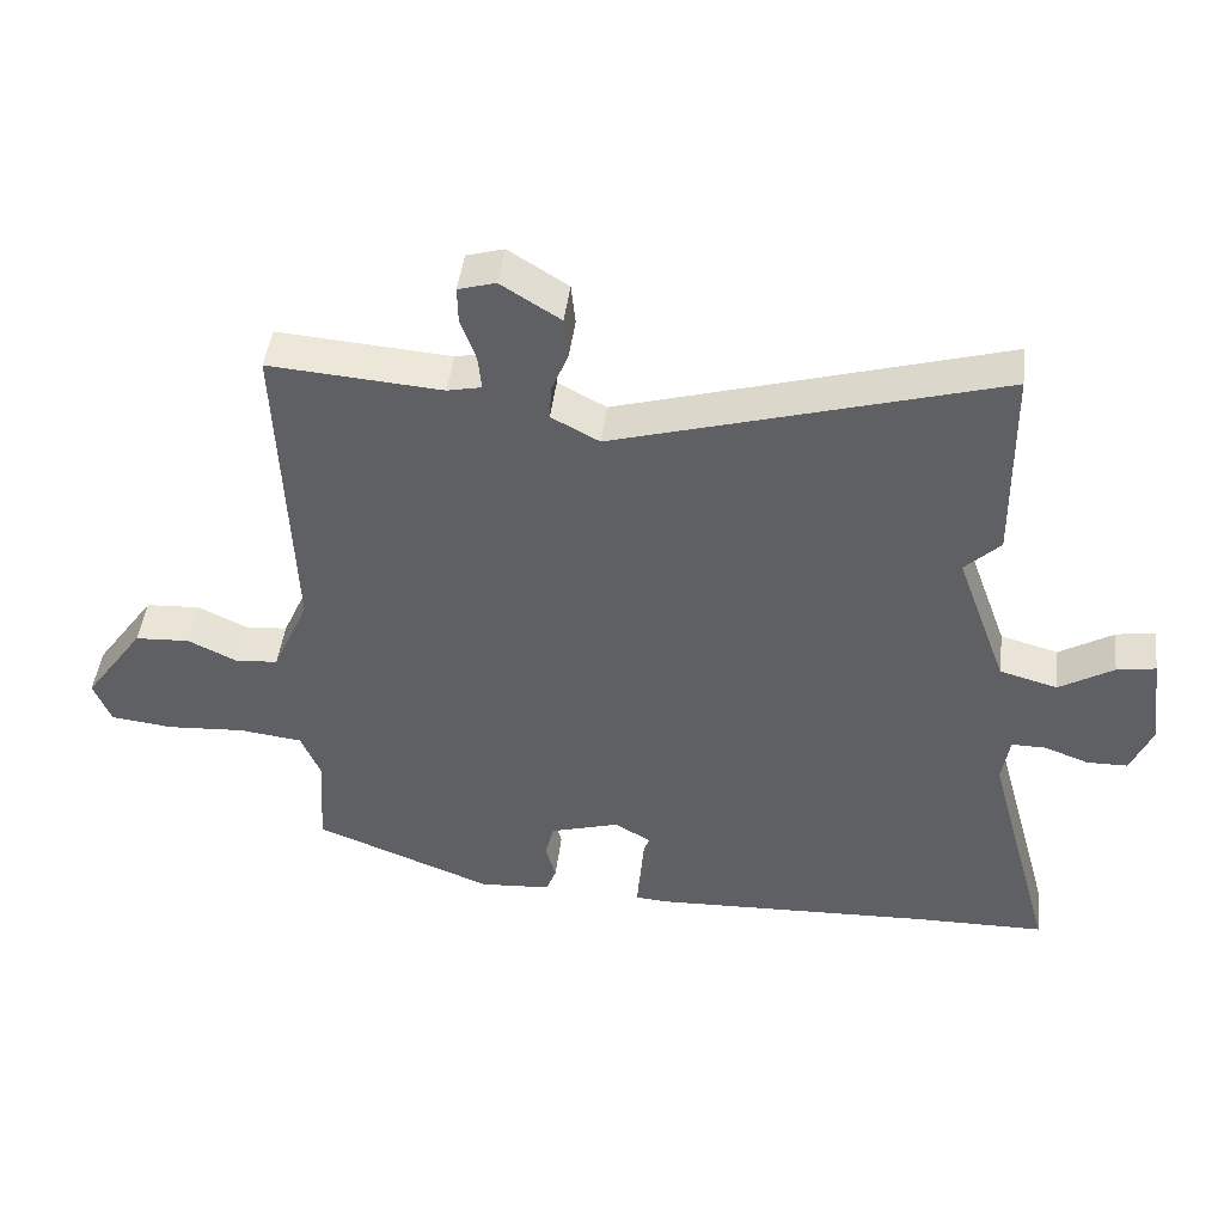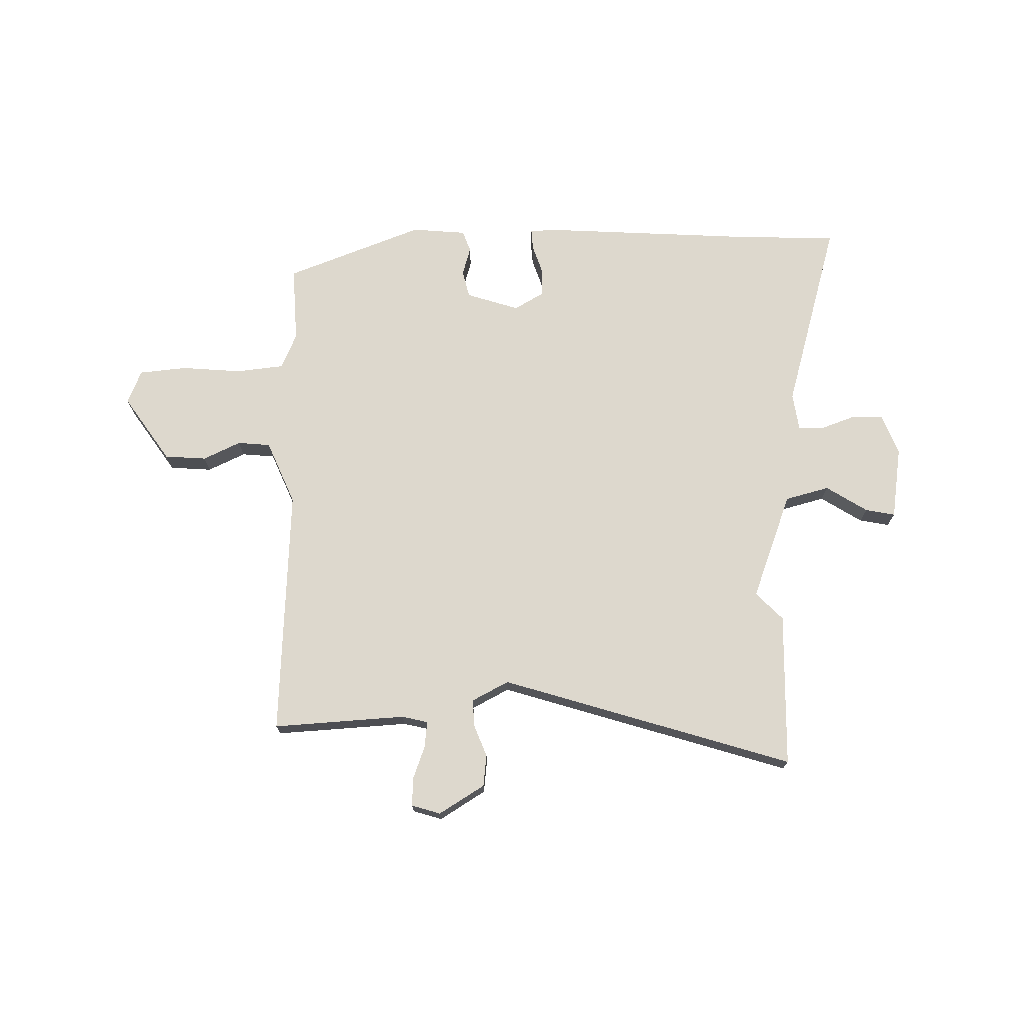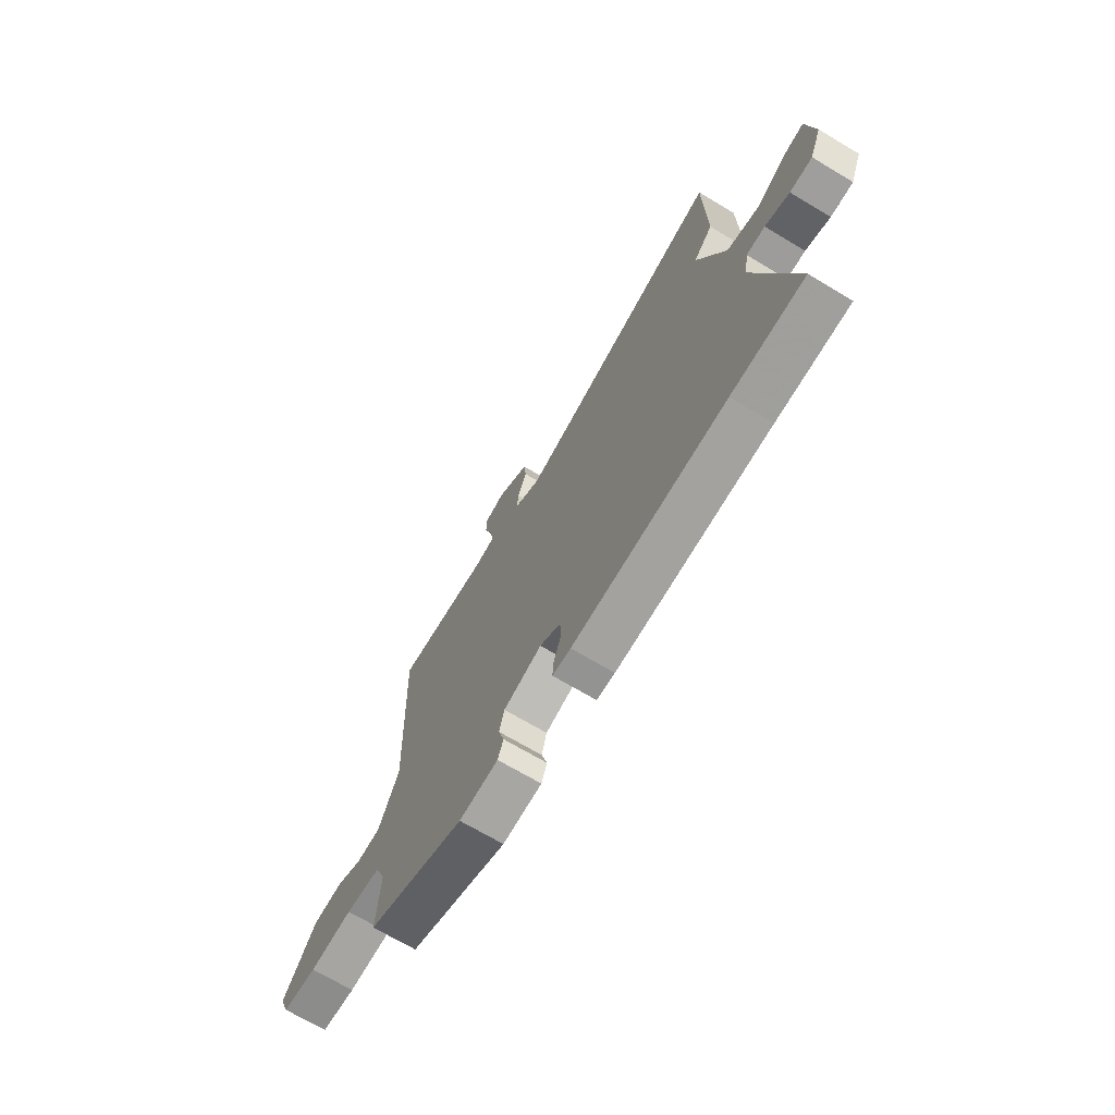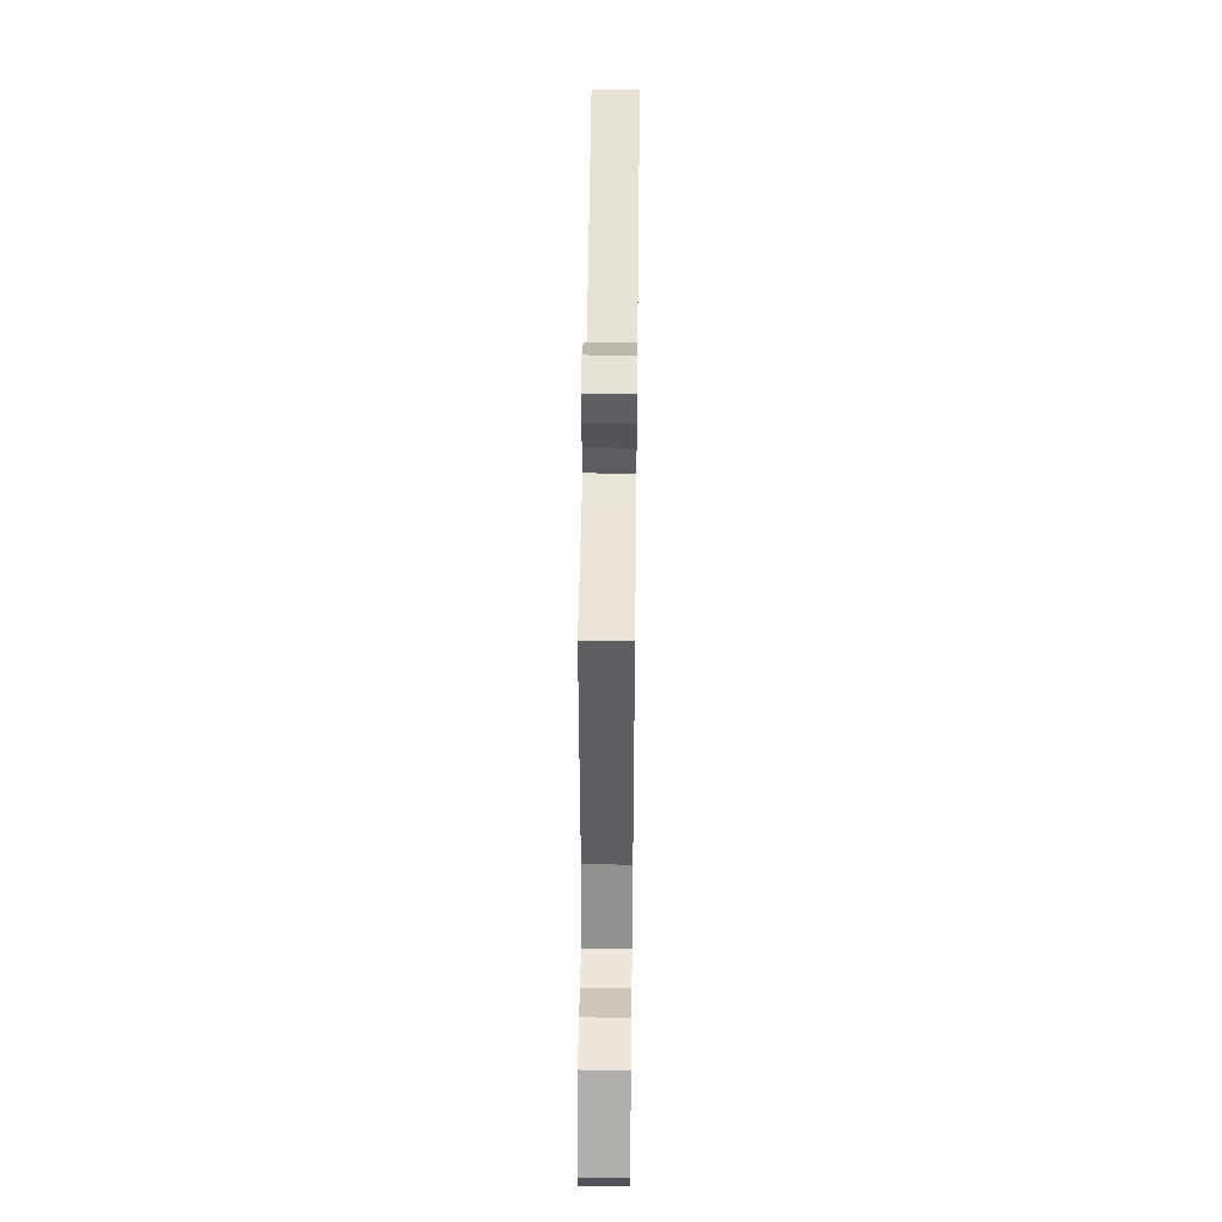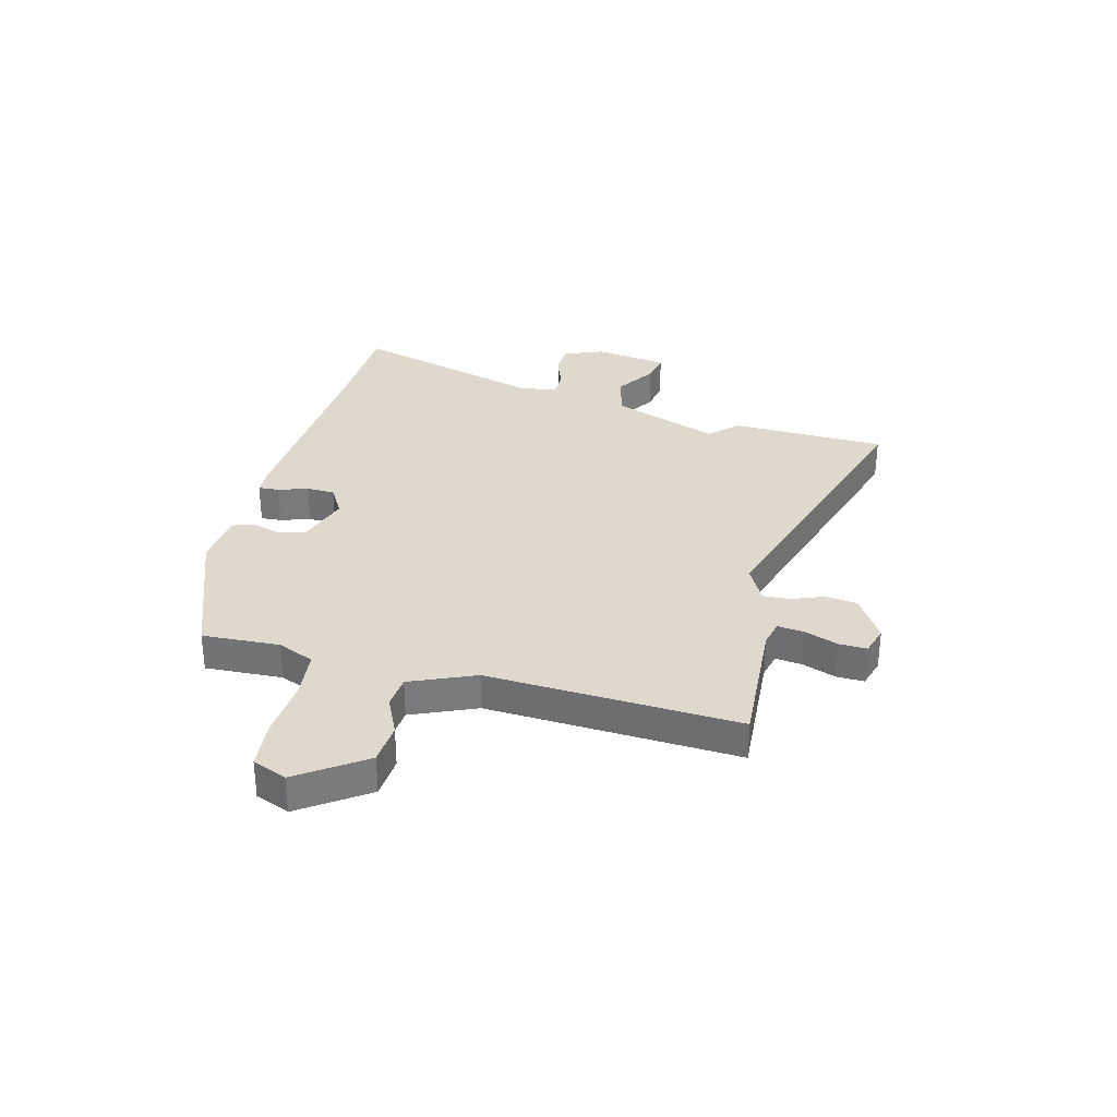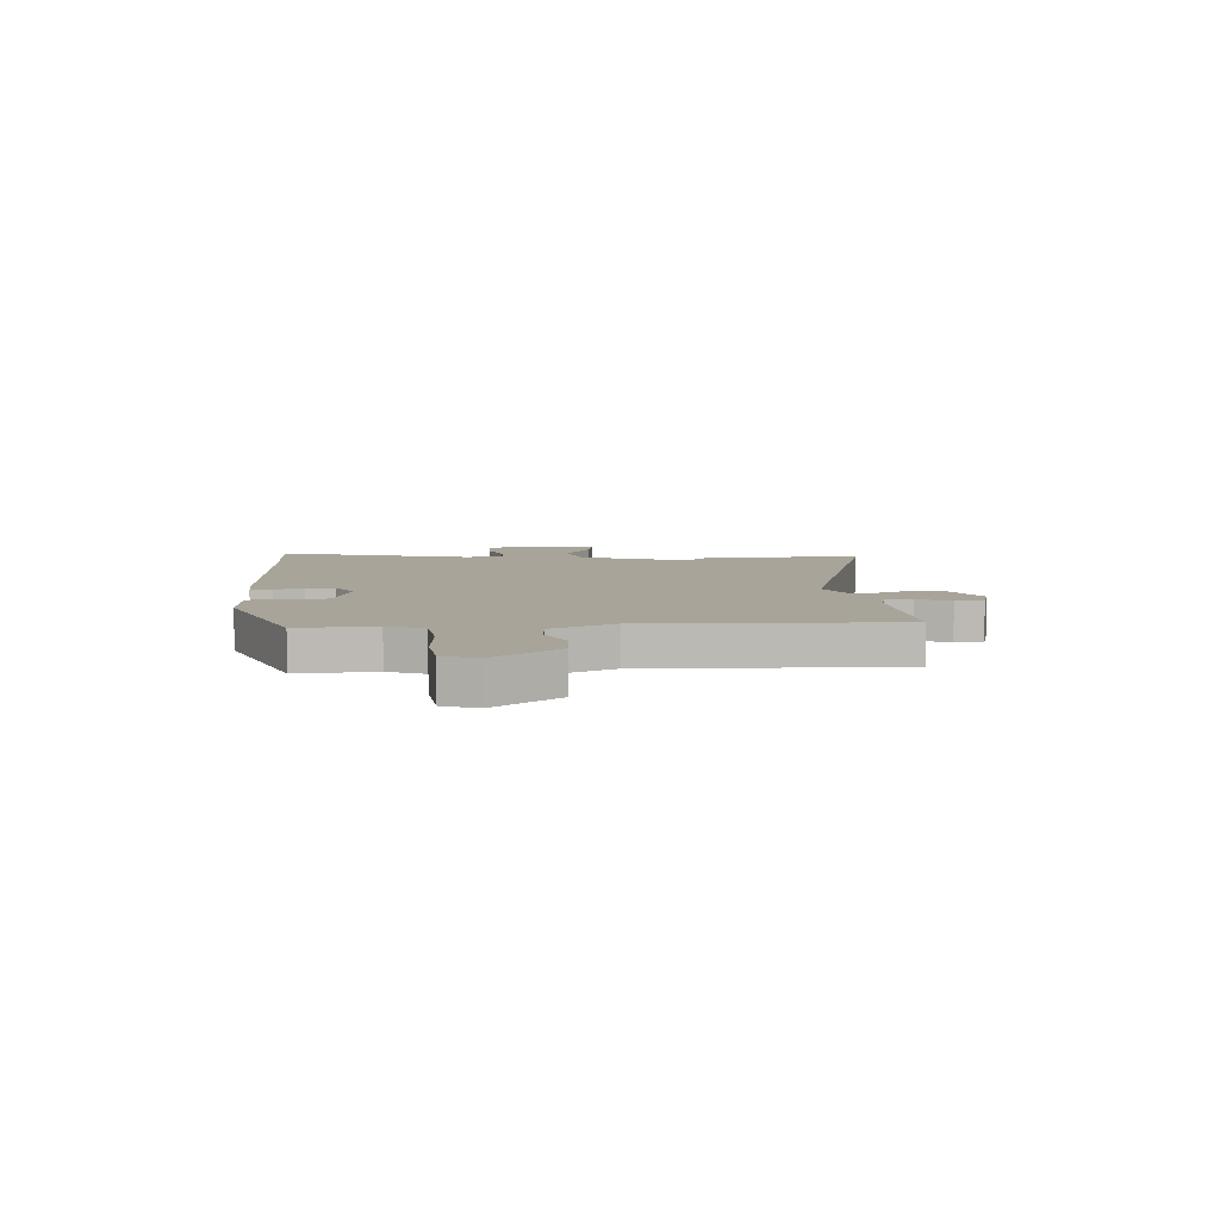
<metadata>
{"format":"obj","ext":"obj","renderer":"f3d","projection":"perspective","resolution":1024,"background":"white","views":[{"elev":46.2,"azim":7.1,"up":"+Z"},{"elev":72.1,"azim":-0.3,"up":"+Y"},{"elev":-70.0,"azim":59.2,"up":"+Z"},{"elev":47.3,"azim":-89.3,"up":"+Z"},{"elev":32.2,"azim":-74.9,"up":"+Y"},{"elev":7.1,"azim":-94.3,"up":"+Y"}]}
</metadata>
<code>
v -0.504 0.07 -0.42
v -0.495 0.07 -0.275
v -0.523 0.07 -0.207
v -0.614 0.07 -0.196
v -0.727 0.07 -0.204
v -0.817 0.07 -0.194
v -0.842 0.07 -0.13
v -0.755 0.07 -0.007
v -0.676 0.07 -0.002
v -0.606 0.07 -0.036
v -0.544 0.07 -0.031
v -0.491 0.07 0.089
v -0.509 0.07 0.56
v -0.26 0.07 0.542
v -0.211 0.07 0.553
v -0.216 0.07 0.603
v -0.238 0.07 0.666
v -0.239 0.07 0.718
v -0.185 0.07 0.734
v -0.1 0.07 0.68
v -0.094 0.07 0.62
v -0.118 0.07 0.561
v -0.121 0.07 0.51
v -0.052 0.07 0.473
v 0.498 0.07 0.636
v 0.502 0.07 0.345
v 0.451 0.07 0.294
v 0.524 0.07 0.092
v 0.607 0.07 0.069
v 0.685 0.07 0.117
v 0.741 0.07 0.127
v 0.76 0.07 -0.011
v 0.729 0.07 -0.086
v 0.67 0.07 -0.087
v 0.606 0.07 -0.063
v 0.557 0.07 -0.063
v 0.546 0.07 -0.134
v 0.645 0.07 -0.497
v 0.455 0.07 -0.501
v 0.052 0.07 -0.52
v 0.004 0.07 -0.517
v 0.007 0.07 -0.478
v 0.026 0.07 -0.423
v 0.025 0.07 -0.37
v -0.03 0.07 -0.337
v -0.13 0.07 -0.368
v -0.143 0.07 -0.42
v -0.128 0.07 -0.474
v -0.143 0.07 -0.514
v -0.246 0.07 -0.522
v -0.504 0 -0.42
v -0.495 0 -0.275
v -0.523 0 -0.207
v -0.614 0 -0.196
v -0.727 0 -0.204
v -0.817 0 -0.194
v -0.842 0 -0.13
v -0.755 0 -0.007
v -0.676 0 -0.002
v -0.606 0 -0.036
v -0.544 0 -0.031
v -0.491 0 0.089
v -0.509 0 0.56
v -0.26 0 0.542
v -0.211 0 0.553
v -0.216 0 0.603
v -0.238 0 0.666
v -0.239 0 0.718
v -0.185 0 0.734
v -0.1 0 0.68
v -0.094 0 0.62
v -0.118 0 0.561
v -0.121 0 0.51
v -0.052 0 0.473
v 0.498 0 0.636
v 0.502 0 0.345
v 0.451 0 0.294
v 0.524 0 0.092
v 0.607 0 0.069
v 0.685 0 0.117
v 0.741 0 0.127
v 0.76 0 -0.011
v 0.729 0 -0.086
v 0.67 0 -0.087
v 0.606 0 -0.063
v 0.557 0 -0.063
v 0.546 0 -0.134
v 0.645 0 -0.497
v 0.455 0 -0.501
v 0.052 0 -0.52
v 0.004 0 -0.517
v 0.007 0 -0.478
v 0.026 0 -0.423
v 0.025 0 -0.37
v -0.03 0 -0.337
v -0.13 0 -0.368
v -0.143 0 -0.42
v -0.128 0 -0.474
v -0.143 0 -0.514
v -0.246 0 -0.522
f 50 1 2
f 49 50 2
f 48 49 2
f 47 48 2
f 46 47 2 3
f 45 46 3
f 41 42 43
f 40 41 43
f 39 40 43
f 39 43 44
f 38 39 44
f 37 38 44
f 36 37 44 45
f 33 34 35
f 32 33 35
f 31 32 35
f 30 31 35
f 29 30 35
f 28 29 35 36
f 36 45 3
f 28 36 3
f 27 28 3
f 27 3 4
f 26 27 4
f 25 26 4
f 24 25 4
f 20 21 22
f 19 20 22
f 18 19 22
f 17 18 22
f 16 17 22
f 15 16 22 23
f 23 24 4
f 15 23 4
f 14 15 4
f 8 9 10
f 7 8 10
f 6 7 10
f 5 6 10
f 4 5 10
f 4 10 11
f 14 4 11 12
f 12 13 14
f 52 51 100
f 52 100 99
f 52 99 98
f 52 98 97
f 53 52 97 96
f 53 96 95
f 93 92 91
f 93 91 90
f 93 90 89
f 94 93 89
f 94 89 88
f 94 88 87
f 95 94 87 86
f 85 84 83
f 85 83 82
f 85 82 81
f 85 81 80
f 85 80 79
f 86 85 79 78
f 53 95 86
f 53 86 78
f 53 78 77
f 54 53 77
f 54 77 76
f 54 76 75
f 54 75 74
f 72 71 70
f 72 70 69
f 72 69 68
f 72 68 67
f 72 67 66
f 73 72 66 65
f 54 74 73
f 54 73 65
f 54 65 64
f 60 59 58
f 60 58 57
f 60 57 56
f 60 56 55
f 60 55 54
f 61 60 54
f 62 61 54 64
f 64 63 62
f 1 51 52 2
f 2 52 53 3
f 3 53 54 4
f 4 54 55 5
f 5 55 56 6
f 6 56 57 7
f 7 57 58 8
f 8 58 59 9
f 9 59 60 10
f 10 60 61 11
f 11 61 62 12
f 12 62 63 13
f 13 63 64 14
f 14 64 65 15
f 15 65 66 16
f 16 66 67 17
f 17 67 68 18
f 18 68 69 19
f 19 69 70 20
f 20 70 71 21
f 21 71 72 22
f 22 72 73 23
f 23 73 74 24
f 24 74 75 25
f 25 75 76 26
f 26 76 77 27
f 27 77 78 28
f 28 78 79 29
f 29 79 80 30
f 30 80 81 31
f 31 81 82 32
f 32 82 83 33
f 33 83 84 34
f 34 84 85 35
f 35 85 86 36
f 36 86 87 37
f 37 87 88 38
f 38 88 89 39
f 39 89 90 40
f 40 90 91 41
f 41 91 92 42
f 42 92 93 43
f 43 93 94 44
f 44 94 95 45
f 45 95 96 46
f 46 96 97 47
f 47 97 98 48
f 48 98 99 49
f 49 99 100 50
f 50 100 51 1

</code>
